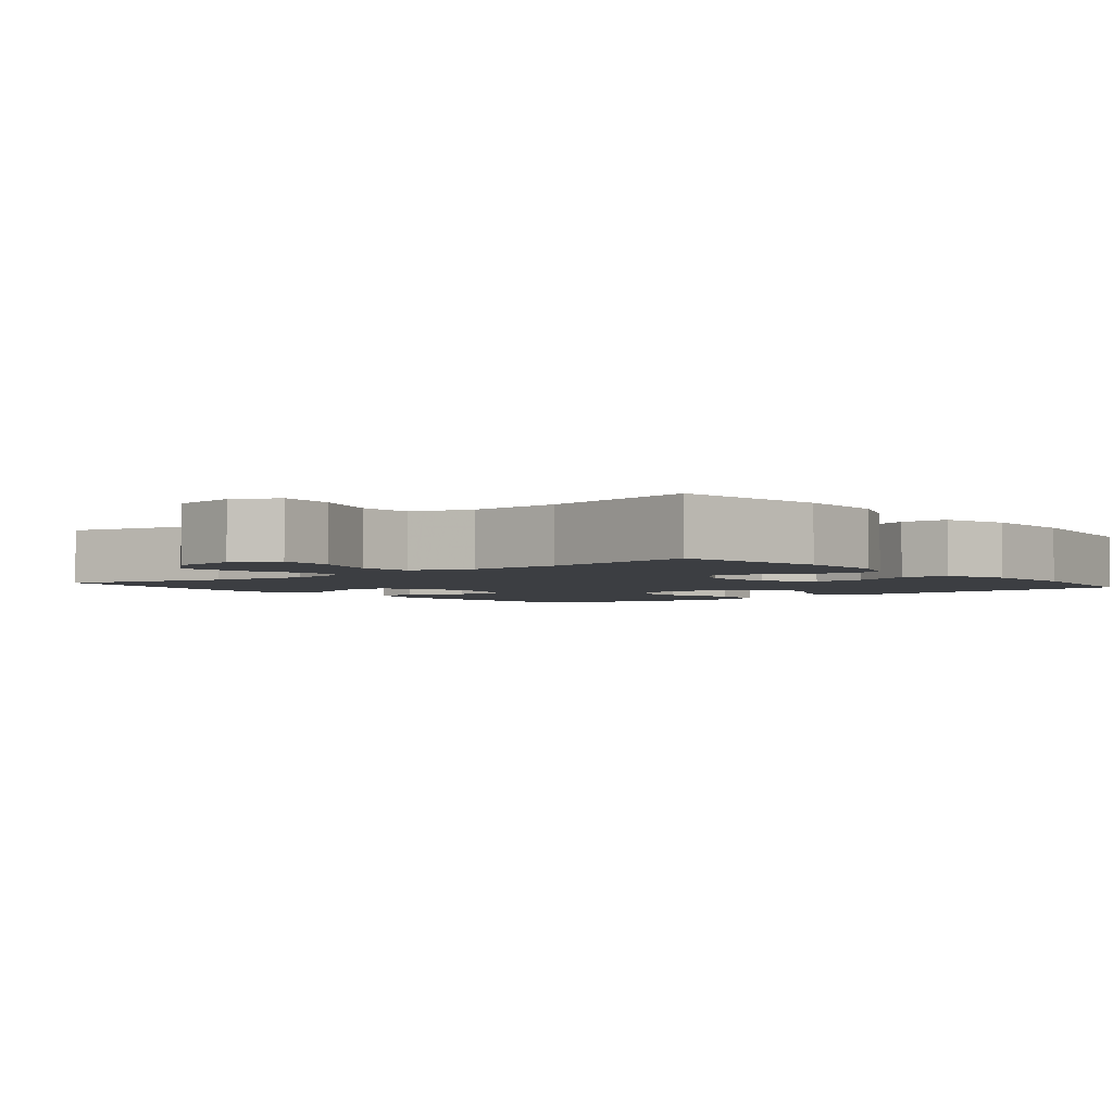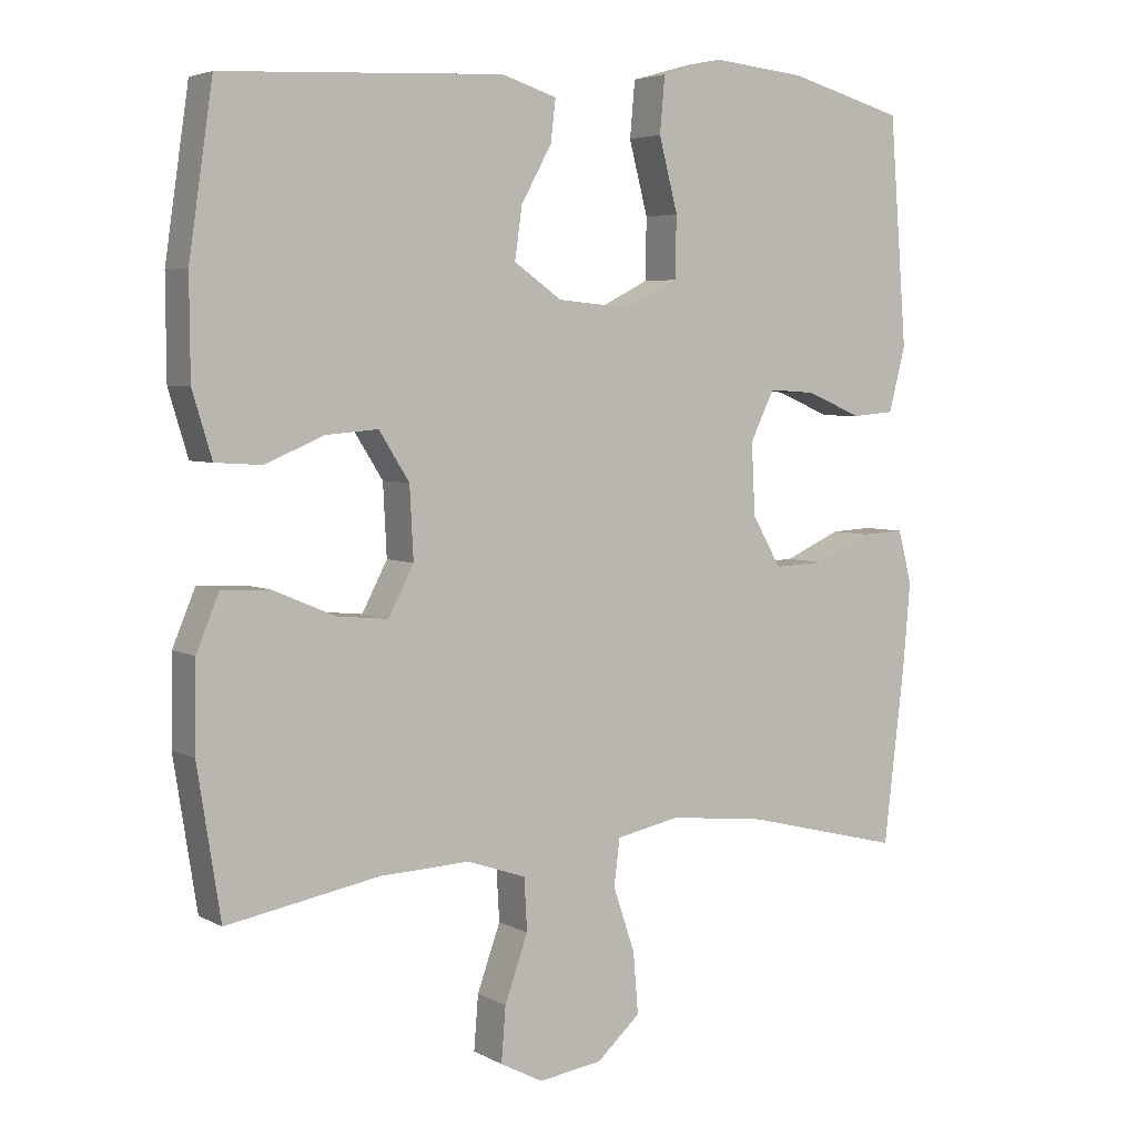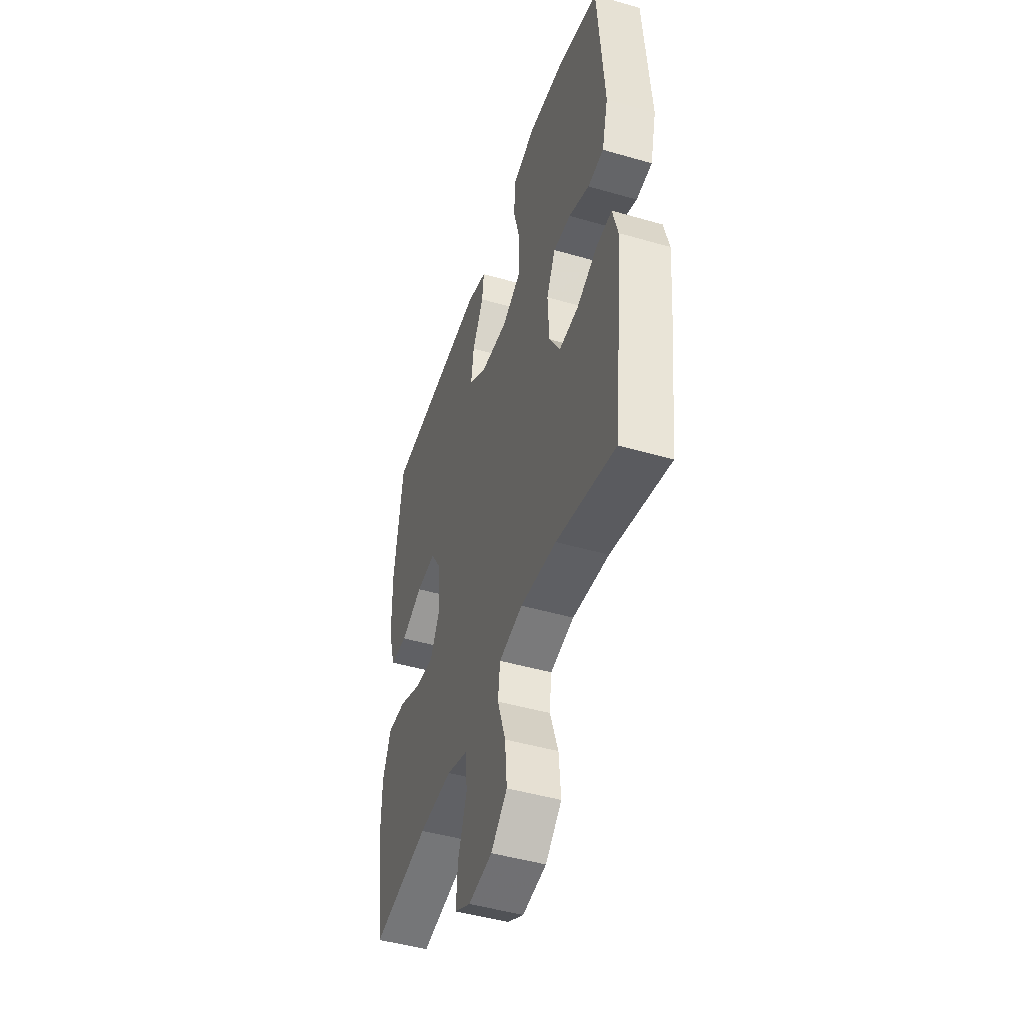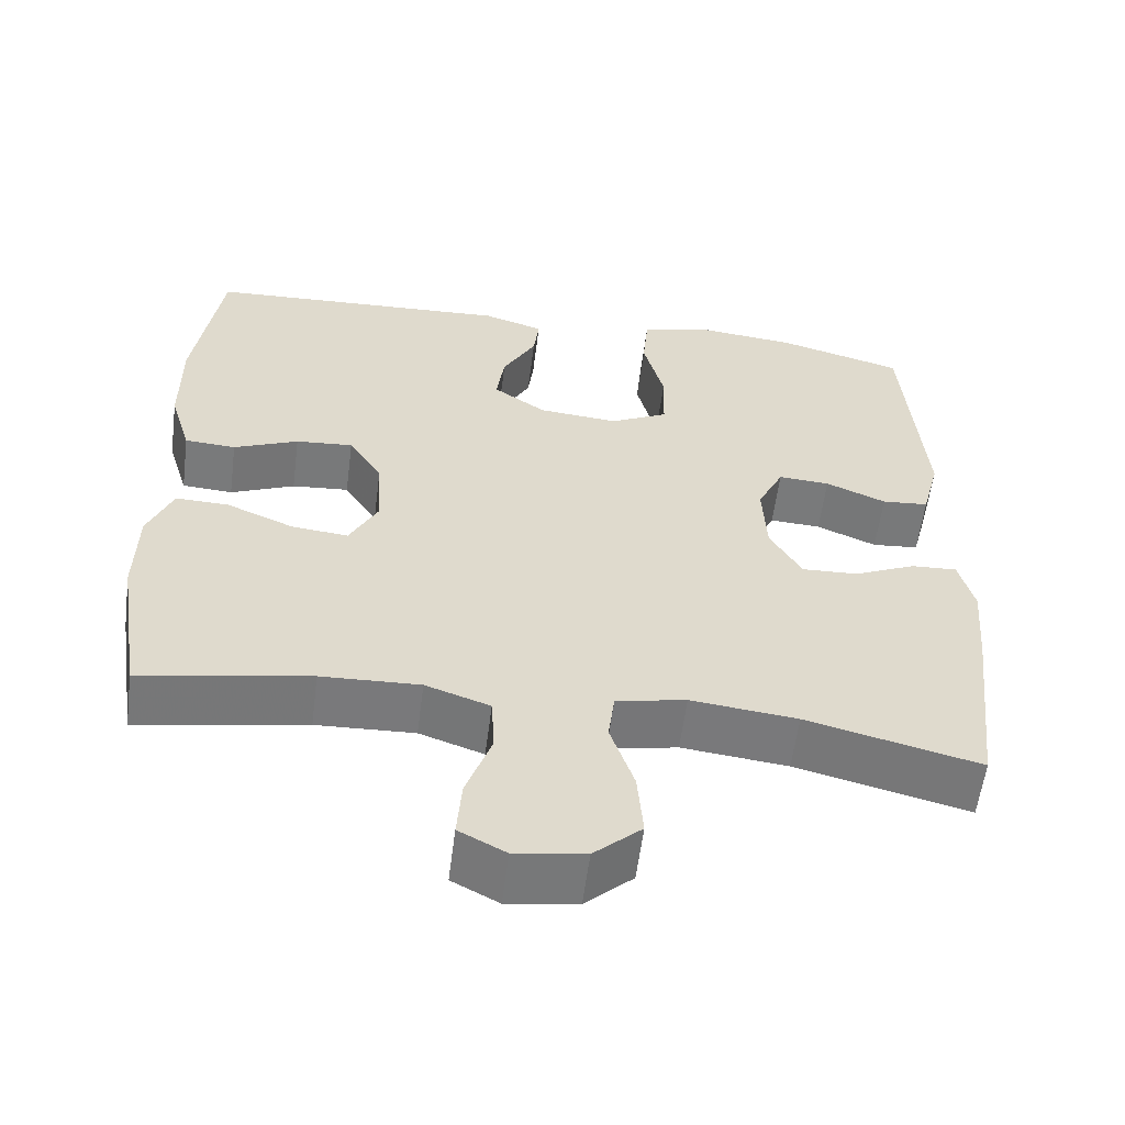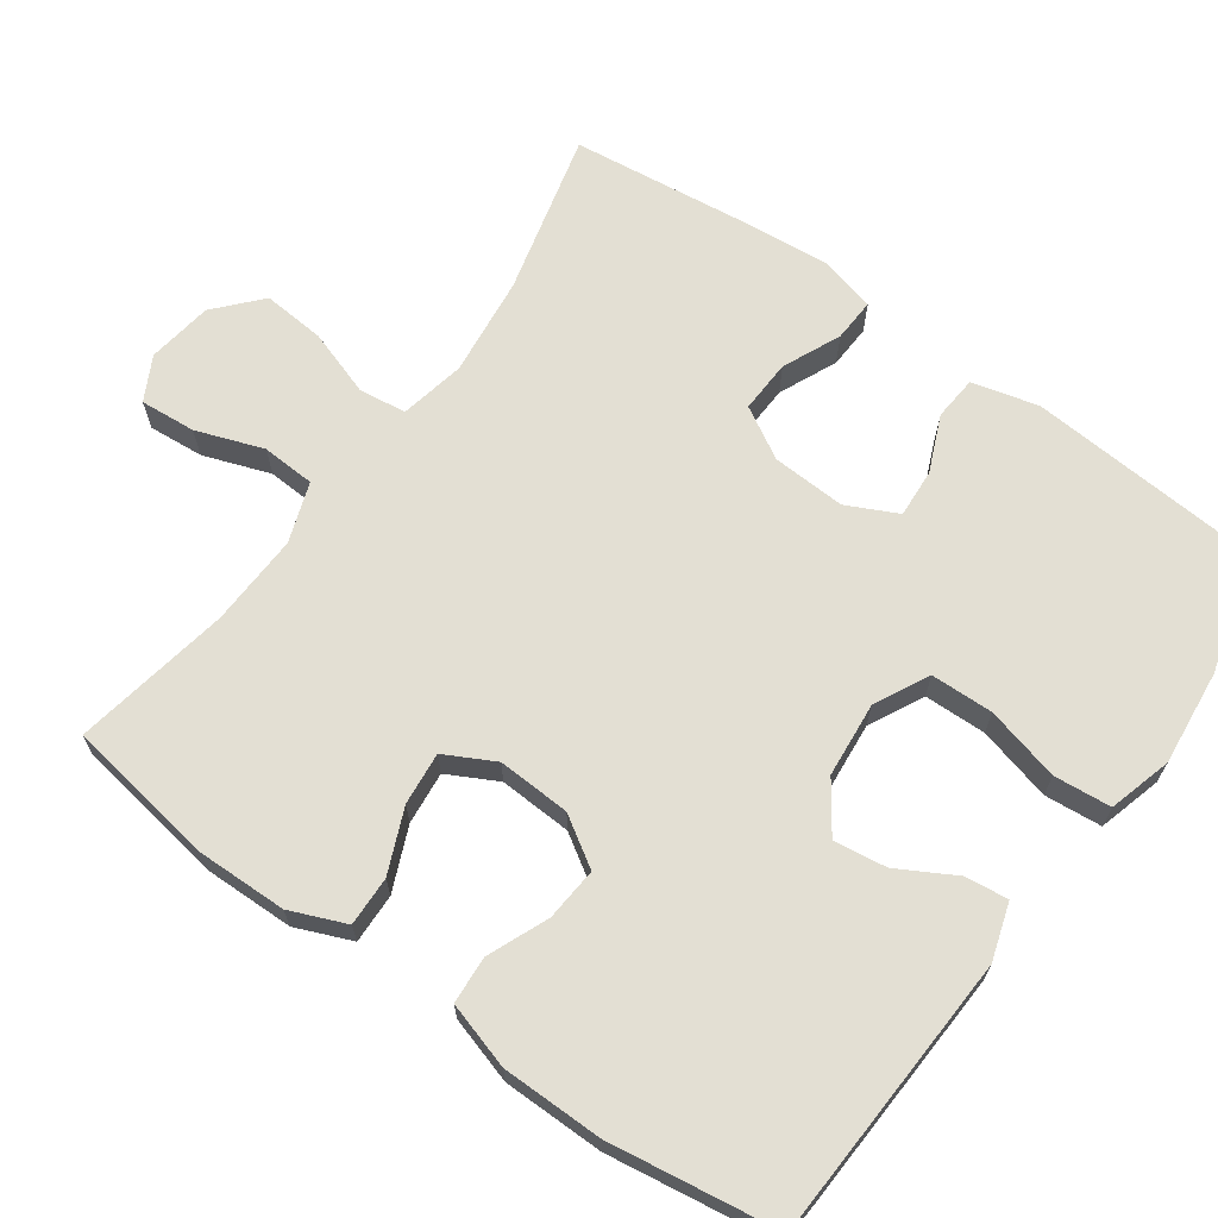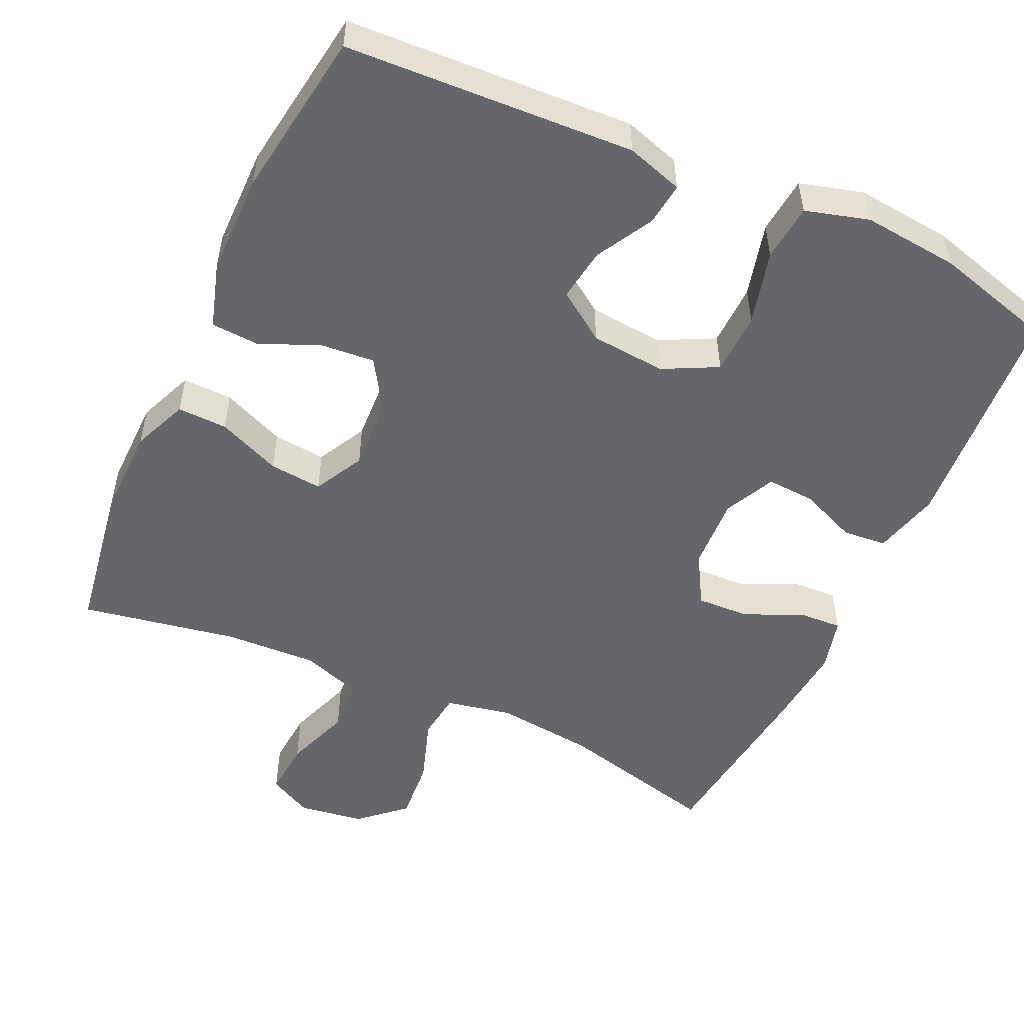
<metadata>
{"format":"obj","ext":"obj","renderer":"f3d","projection":"perspective","resolution":1024,"background":"white","views":[{"elev":-3.0,"azim":-140.9,"up":"+Y"},{"elev":4.6,"azim":-31.8,"up":"+Z"},{"elev":-46.8,"azim":71.8,"up":"+Z"},{"elev":-58.0,"azim":-7.3,"up":"+Z"},{"elev":67.0,"azim":-54.5,"up":"+Y"},{"elev":-51.9,"azim":-24.7,"up":"+Y"}]}
</metadata>
<code>
v 0.5 0.07 0.5
v 0.524 0.07 0.187
v 0.501 0.07 0.098
v 0.442 0.07 0.093
v 0.366 0.07 0.125
v 0.301 0.07 0.129
v 0.268 0.07 0.061
v 0.273 0.07 -0.038
v 0.313 0.07 -0.107
v 0.384 0.07 -0.104
v 0.462 0.07 -0.069
v 0.52 0.07 -0.066
v 0.539 0.07 -0.139
v 0.529 0.07 -0.254
v 0.5 0.07 -0.5
v 0.282 0.07 -0.446
v 0.148 0.07 -0.431
v 0.06 0.07 -0.449
v 0.052 0.07 -0.513
v 0.082 0.07 -0.602
v 0.089 0.07 -0.686
v 0.029 0.07 -0.74
v -0.059 0.07 -0.753
v -0.118 0.07 -0.722
v -0.112 0.07 -0.647
v -0.08 0.07 -0.557
v -0.084 0.07 -0.485
v -0.165 0.07 -0.457
v -0.289 0.07 -0.462
v -0.5 0.07 -0.5
v -0.532 0.07 -0.296
v -0.53 0.07 -0.176
v -0.499 0.07 -0.101
v -0.432 0.07 -0.103
v -0.347 0.07 -0.139
v -0.276 0.07 -0.146
v -0.241 0.07 -0.079
v -0.246 0.07 0.019
v -0.288 0.07 0.085
v -0.36 0.07 0.079
v -0.441 0.07 0.045
v -0.505 0.07 0.049
v -0.532 0.07 0.138
v -0.533 0.07 0.274
v -0.5 0.07 0.5
v -0.113 0.07 0.519
v -0.037 0.07 0.495
v -0.044 0.07 0.437
v -0.086 0.07 0.361
v -0.096 0.07 0.29
v -0.03 0.07 0.244
v 0.071 0.07 0.235
v 0.144 0.07 0.272
v 0.146 0.07 0.356
v 0.12 0.07 0.456
v 0.127 0.07 0.533
v 0.212 0.07 0.557
v 0.341 0.07 0.544
v 0.5 0 0.5
v 0.524 0 0.187
v 0.501 0 0.098
v 0.442 0 0.093
v 0.366 0 0.125
v 0.301 0 0.129
v 0.268 0 0.061
v 0.273 0 -0.038
v 0.313 0 -0.107
v 0.384 0 -0.104
v 0.462 0 -0.069
v 0.52 0 -0.066
v 0.539 0 -0.139
v 0.529 0 -0.254
v 0.5 0 -0.5
v 0.282 0 -0.446
v 0.148 0 -0.431
v 0.06 0 -0.449
v 0.052 0 -0.513
v 0.082 0 -0.602
v 0.089 0 -0.686
v 0.029 0 -0.74
v -0.059 0 -0.753
v -0.118 0 -0.722
v -0.112 0 -0.647
v -0.08 0 -0.557
v -0.084 0 -0.485
v -0.165 0 -0.457
v -0.289 0 -0.462
v -0.5 0 -0.5
v -0.532 0 -0.296
v -0.53 0 -0.176
v -0.499 0 -0.101
v -0.432 0 -0.103
v -0.347 0 -0.139
v -0.276 0 -0.146
v -0.241 0 -0.079
v -0.246 0 0.019
v -0.288 0 0.085
v -0.36 0 0.079
v -0.441 0 0.045
v -0.505 0 0.049
v -0.532 0 0.138
v -0.533 0 0.274
v -0.5 0 0.5
v -0.113 0 0.519
v -0.037 0 0.495
v -0.044 0 0.437
v -0.086 0 0.361
v -0.096 0 0.29
v -0.03 0 0.244
v 0.071 0 0.235
v 0.144 0 0.272
v 0.146 0 0.356
v 0.12 0 0.456
v 0.127 0 0.533
v 0.212 0 0.557
v 0.341 0 0.544
f 54 55 56 57
f 53 54 57 58
f 46 47 48 49
f 46 49 50
f 45 46 50
f 44 45 50 51
f 40 41 42 43
f 39 40 43 44
f 32 33 34 35
f 32 35 36
f 29 30 31 32
f 28 29 32 36
f 27 28 36 37
f 23 24 25 26
f 23 26 27
f 22 23 27
f 19 20 21 22
f 19 22 27 37
f 13 14 15 16
f 13 16 17
f 10 11 12 13
f 9 10 13 17
f 8 9 17 18
f 2 3 4 5
f 2 5 6
f 53 58 1 2
f 52 53 2 6
f 39 44 51 52
f 38 39 52 6
f 18 19 37 38
f 7 8 18 38
f 6 7 38
f 115 114 113 112
f 116 115 112 111
f 107 106 105 104
f 108 107 104
f 108 104 103
f 109 108 103 102
f 101 100 99 98
f 102 101 98 97
f 93 92 91 90
f 94 93 90
f 90 89 88 87
f 94 90 87 86
f 95 94 86 85
f 84 83 82 81
f 85 84 81
f 85 81 80
f 80 79 78 77
f 95 85 80 77
f 74 73 72 71
f 75 74 71
f 71 70 69 68
f 75 71 68 67
f 76 75 67 66
f 63 62 61 60
f 64 63 60
f 60 59 116 111
f 64 60 111 110
f 110 109 102 97
f 64 110 97 96
f 96 95 77 76
f 96 76 66 65
f 96 65 64
f 1 59 60 2
f 2 60 61 3
f 3 61 62 4
f 4 62 63 5
f 5 63 64 6
f 6 64 65 7
f 7 65 66 8
f 8 66 67 9
f 9 67 68 10
f 10 68 69 11
f 11 69 70 12
f 12 70 71 13
f 13 71 72 14
f 14 72 73 15
f 15 73 74 16
f 16 74 75 17
f 17 75 76 18
f 18 76 77 19
f 19 77 78 20
f 20 78 79 21
f 21 79 80 22
f 22 80 81 23
f 23 81 82 24
f 24 82 83 25
f 25 83 84 26
f 26 84 85 27
f 27 85 86 28
f 28 86 87 29
f 29 87 88 30
f 30 88 89 31
f 31 89 90 32
f 32 90 91 33
f 33 91 92 34
f 34 92 93 35
f 35 93 94 36
f 36 94 95 37
f 37 95 96 38
f 38 96 97 39
f 39 97 98 40
f 40 98 99 41
f 41 99 100 42
f 42 100 101 43
f 43 101 102 44
f 44 102 103 45
f 45 103 104 46
f 46 104 105 47
f 47 105 106 48
f 48 106 107 49
f 49 107 108 50
f 50 108 109 51
f 51 109 110 52
f 52 110 111 53
f 53 111 112 54
f 54 112 113 55
f 55 113 114 56
f 56 114 115 57
f 57 115 116 58
f 58 116 59 1

</code>
